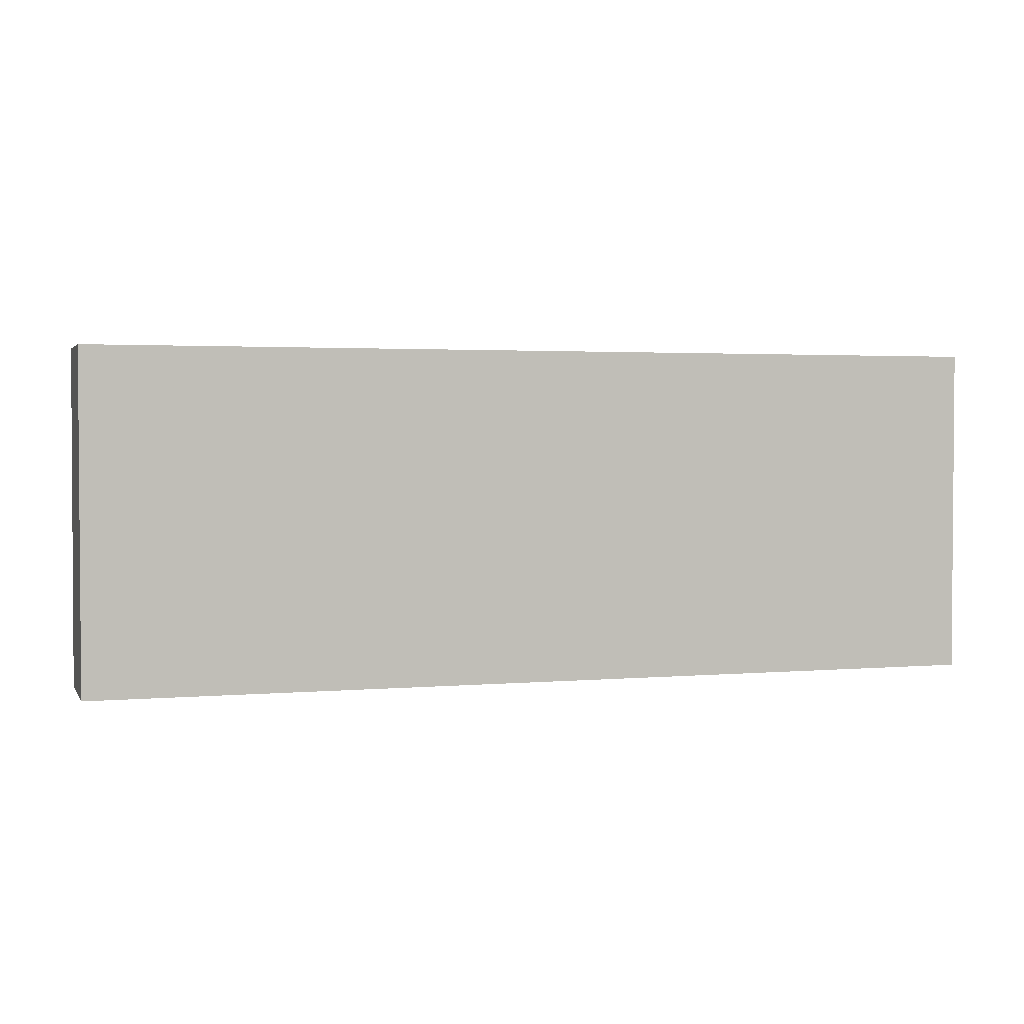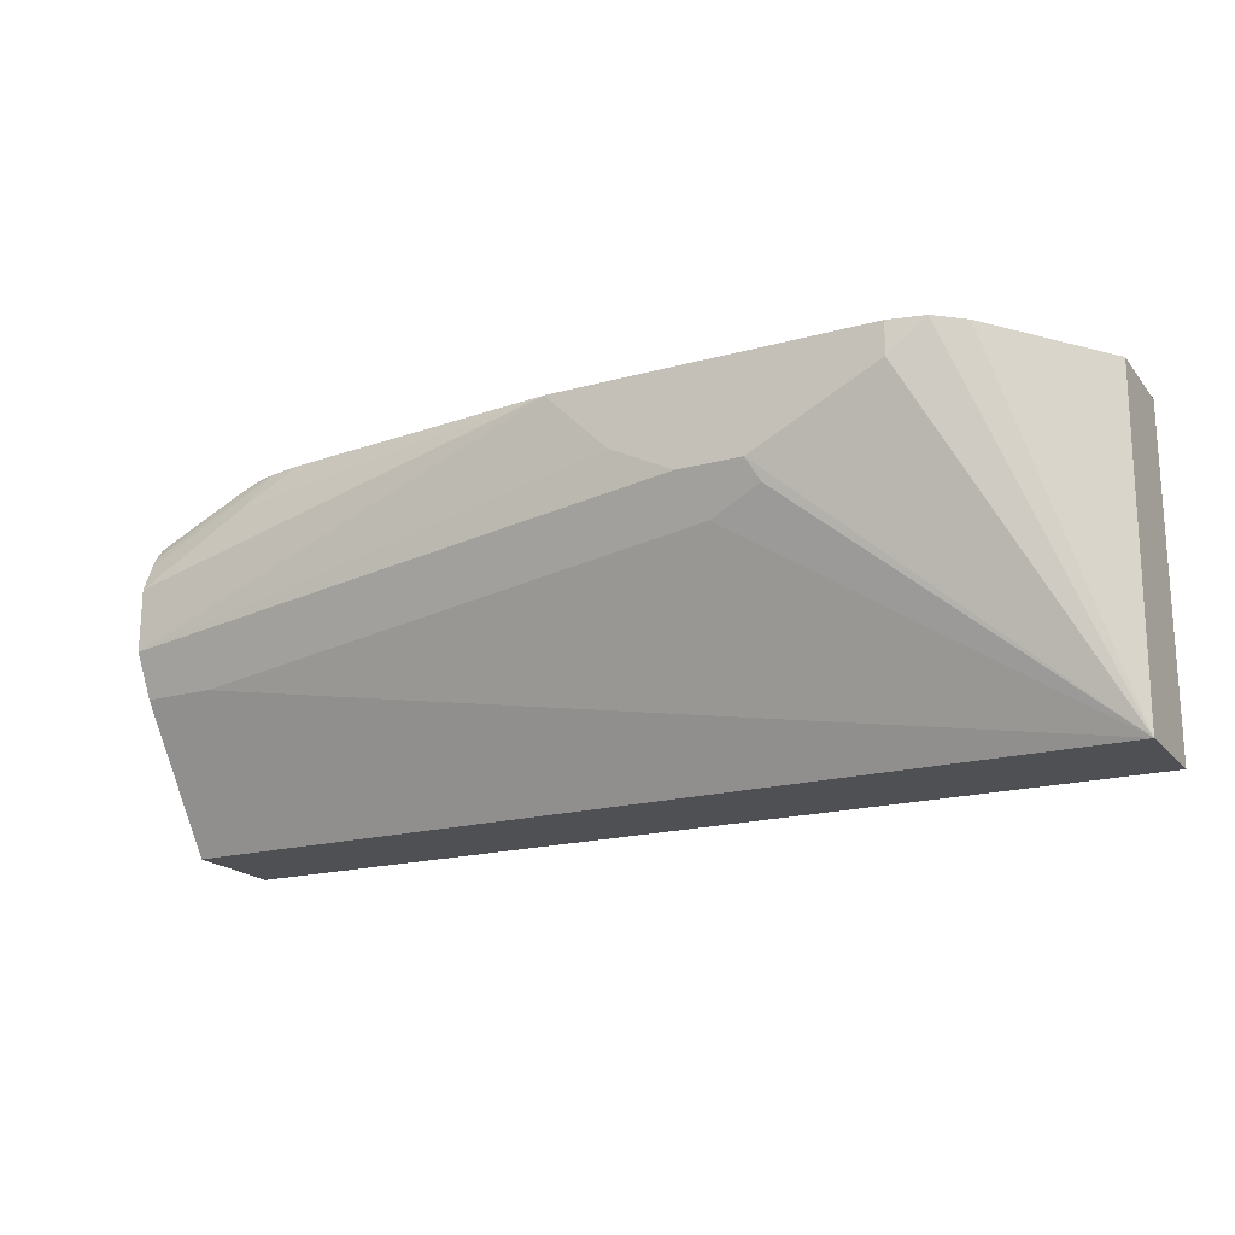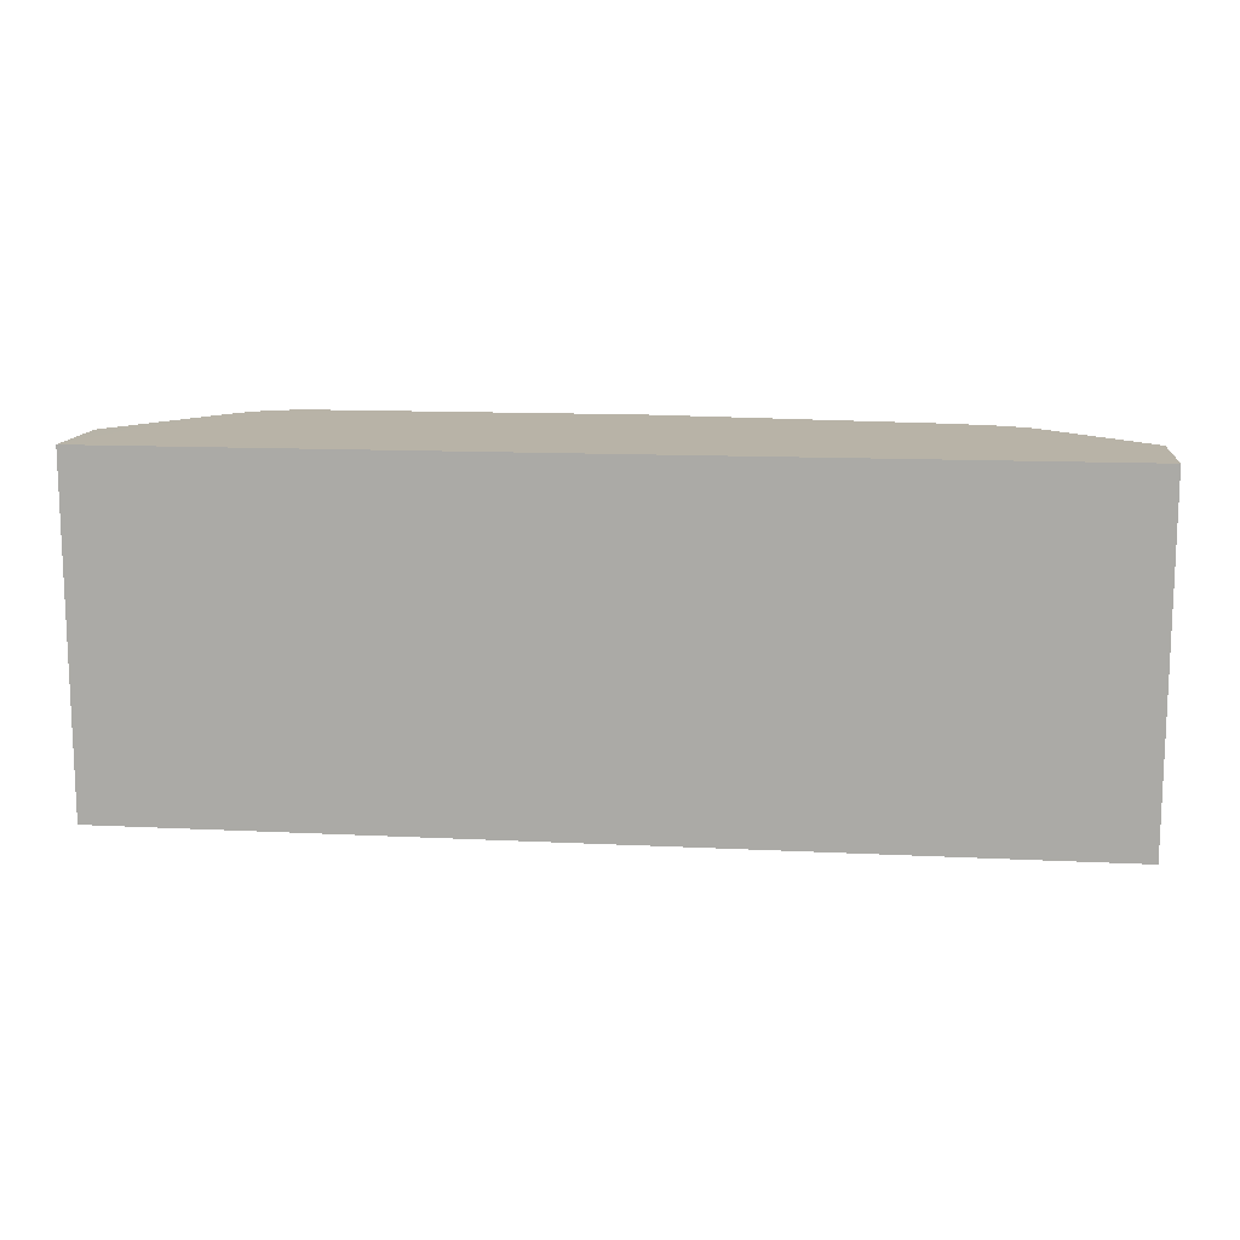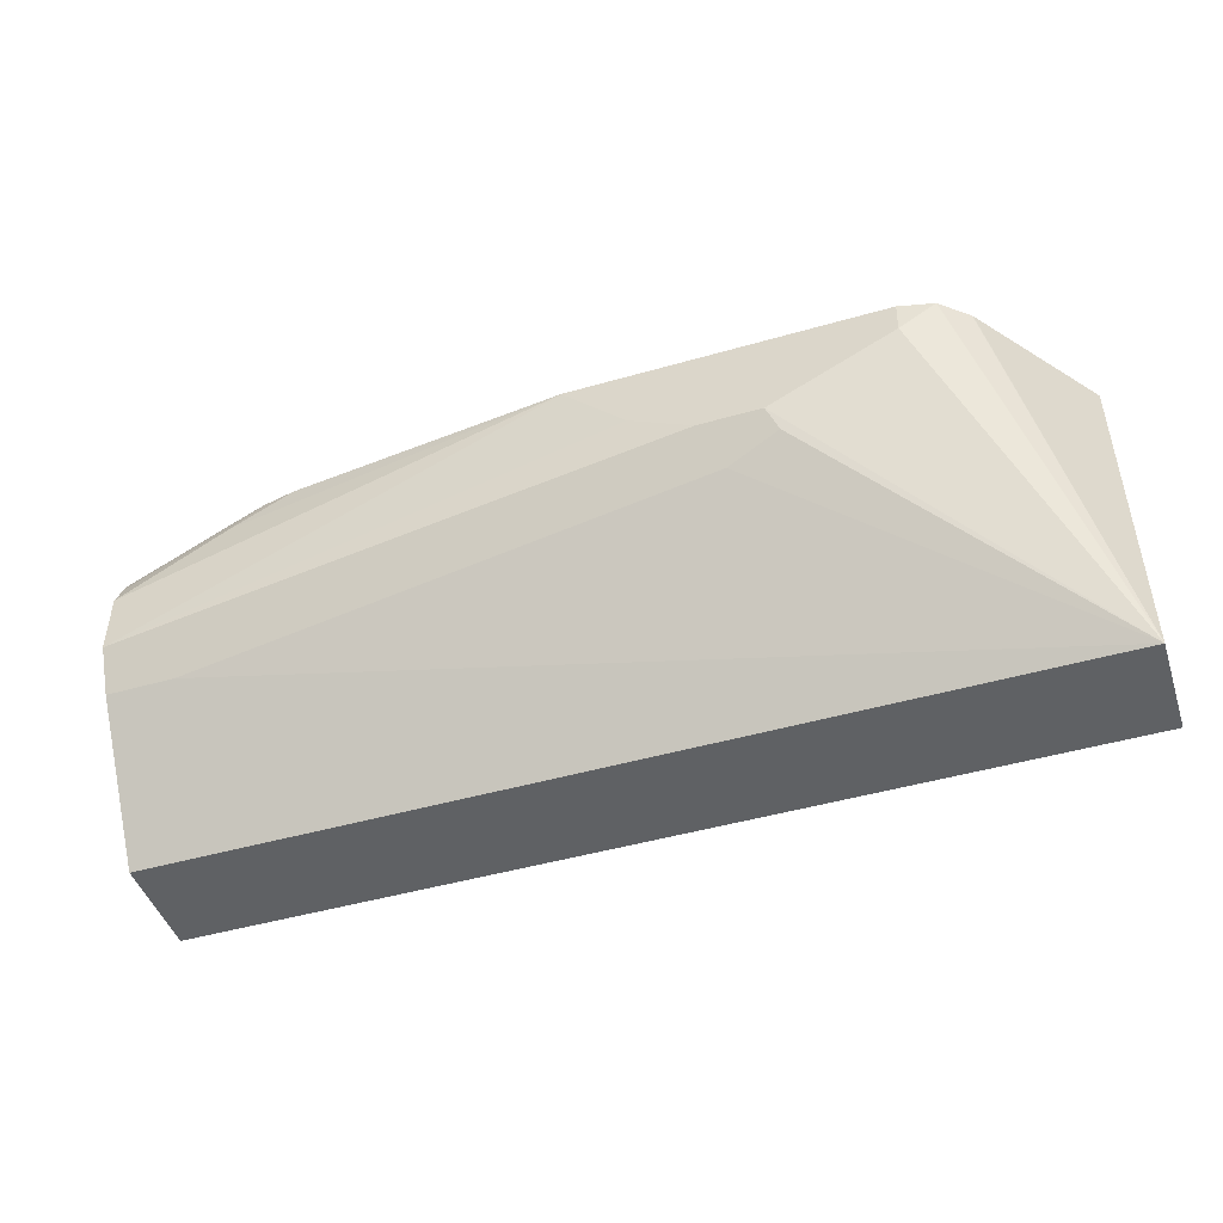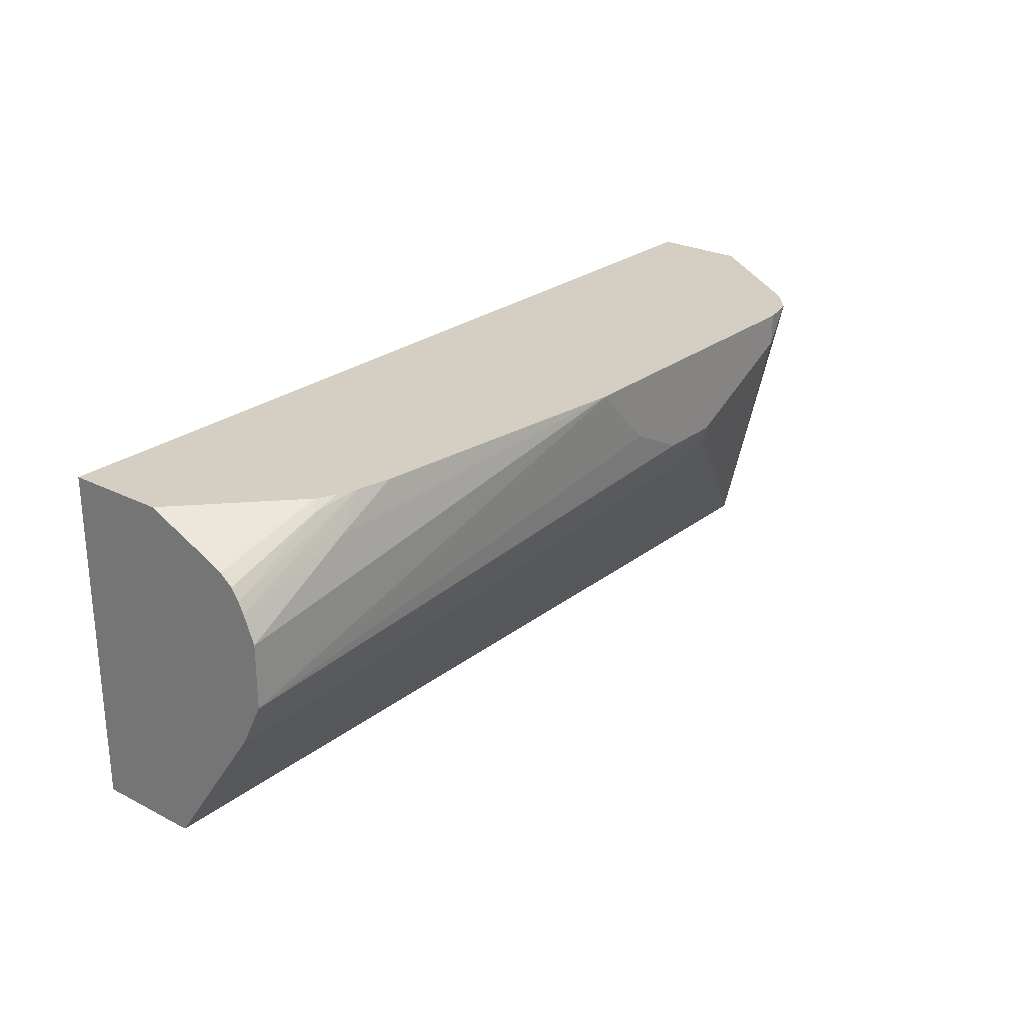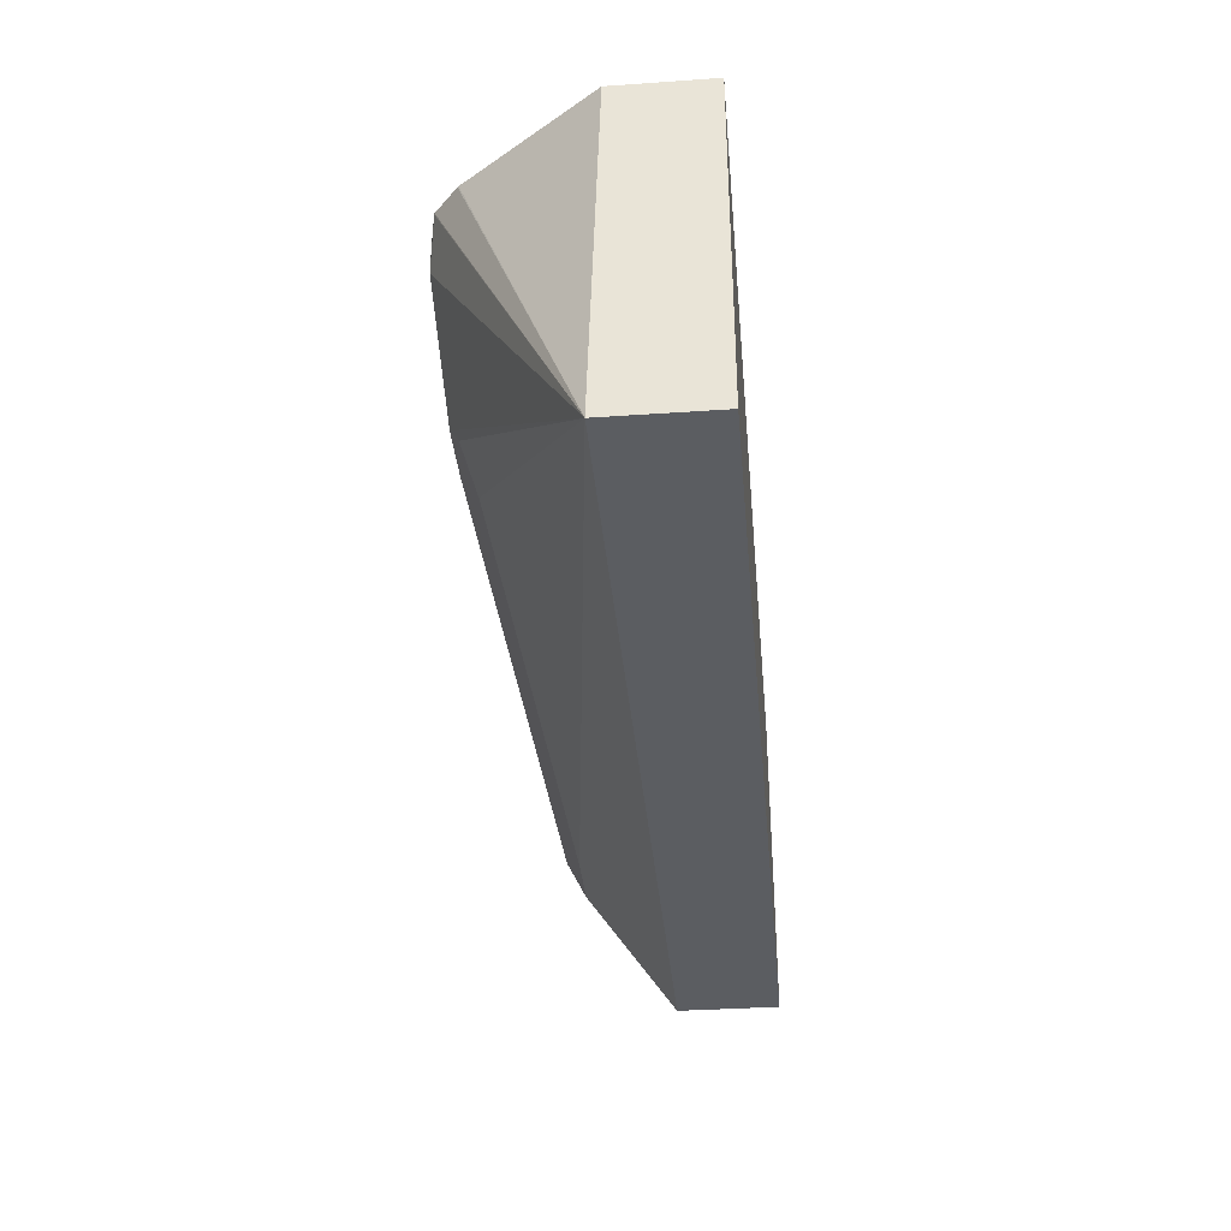
<metadata>
{"format":"obj","ext":"obj","renderer":"f3d","projection":"perspective","resolution":1024,"background":"white","views":[{"elev":2.4,"azim":-17.3,"up":"+Z"},{"elev":-19.2,"azim":-152.8,"up":"+Z"},{"elev":12.7,"azim":6.6,"up":"+Z"},{"elev":-46.3,"azim":-161.8,"up":"+Z"},{"elev":25.4,"azim":129.2,"up":"+Z"},{"elev":-35.7,"azim":-84.8,"up":"+Z"}]}
</metadata>
<code>
v 0.008834 -0.4811 -0.3799
v 0.008834 -0.4306 -0.3076
v 0.008834 -0.5369 -0.3799
v -0.4862 -0.4811 -0.3799
v 0.008834 -0.4274 -0.3011
v -0.02799 -0.4306 -0.3076
v 0.008834 -0.5369 -0.201
v -0.4862 -0.5369 -0.3799
v -0.4862 -0.4866 -0.201
v -0.4368 -0.4198 -0.201
v -0.4363 -0.4193 -0.201
v -0.436 -0.4191 -0.201
v -0.422 -0.4071 -0.201
v -0.4217 -0.4069 -0.201
v -0.4215 -0.4069 -0.2013
v -0.4026 -0.4027 -0.2181
v -0.3355 -0.4027 -0.2517
v -0.3411 -0.4083 -0.2629
v -0.3131 -0.4139 -0.274
v 0.008834 -0.4195 -0.2852
v -0.3076 -0.4083 -0.2629
v 0.008834 -0.4832 -0.201
v -0.4862 -0.5369 -0.201
v -0.4862 -0.5357 -0.201
v -0.4701 -0.4866 -0.201
v -0.4468 -0.4359 -0.201
v -0.4215 -0.4068 -0.201
v -0.403 -0.4027 -0.201
v -0.302 -0.4027 -0.2517
v 0.008834 -0.4195 -0.2517
v -0.2684 -0.4027 -0.2349
v -0.2349 -0.4027 -0.2013
v 0.008834 -0.4442 -0.2181
v -0.04563 -0.4315 -0.201
v -0.2349 -0.4027 -0.201
v -0.05038 -0.4195 -0.2181
v 0.008834 -0.4254 -0.2375
v 0.008834 -0.4389 -0.2208
v -0.04195 -0.4278 -0.2055
v -0.05546 -0.4267 -0.201
v -0.08391 -0.4195 -0.201
v -0.06559 -0.4233 -0.201
v 0.008834 -0.4281 -0.2322
v 0.008834 -0.4323 -0.2261
v -0.06336 -0.424 -0.201
f 16 31 29
f 14 27 15
f 15 27 16
f 16 27 28
f 16 32 31
f 16 35 32
f 9 26 10
f 16 28 35
f 9 25 26
f 7 13 12
f 7 24 23
f 7 25 24
f 7 26 25
f 7 10 26
f 7 11 10
f 7 12 11
f 7 14 13
f 16 29 17
f 9 24 25
f 17 29 21
f 39 44 43
f 20 21 29
f 7 27 14
f 39 43 42
f 39 45 40
f 39 42 45
f 38 44 39
f 37 42 43
f 36 42 37
f 36 41 42
f 35 41 36
f 34 39 40
f 34 38 39
f 33 38 34
f 30 35 36
f 30 36 37
f 22 33 34
f 20 35 30
f 20 32 35
f 20 31 32
f 20 29 31
f 17 21 18
f 7 28 27
f 4 12 13
f 7 41 35
f 3 23 8
f 3 7 23
f 2 6 5
f 1 6 2
f 1 4 6
f 1 8 4
f 1 3 8
f 1 22 7
f 4 8 23
f 1 33 22
f 1 44 38
f 1 43 44
f 1 37 43
f 1 30 37
f 1 20 30
f 1 5 20
f 1 2 5
f 7 35 28
f 1 38 33
f 4 23 24
f 1 7 3
f 4 9 10
f 7 42 41
f 4 24 9
f 7 45 42
f 7 40 45
f 7 34 40
f 7 22 34
f 6 19 18
f 5 18 21
f 5 6 18
f 4 19 6
f 5 21 20
f 4 11 12
f 4 17 18
f 4 16 17
f 4 15 16
f 4 14 15
f 4 13 14
f 4 18 19
f 4 10 11

</code>
